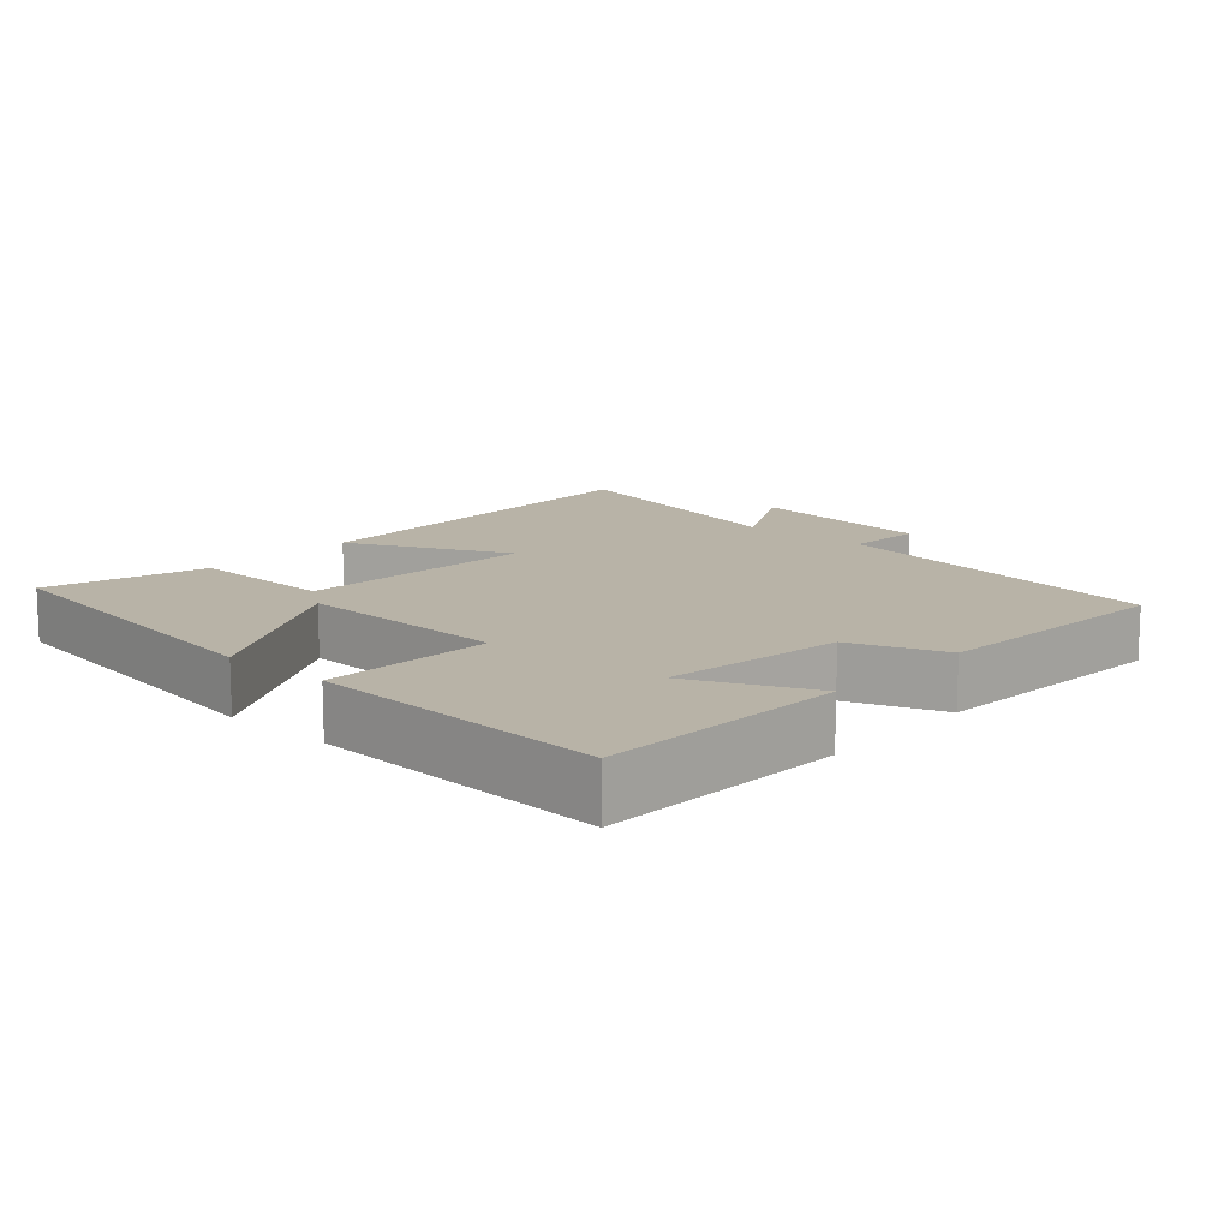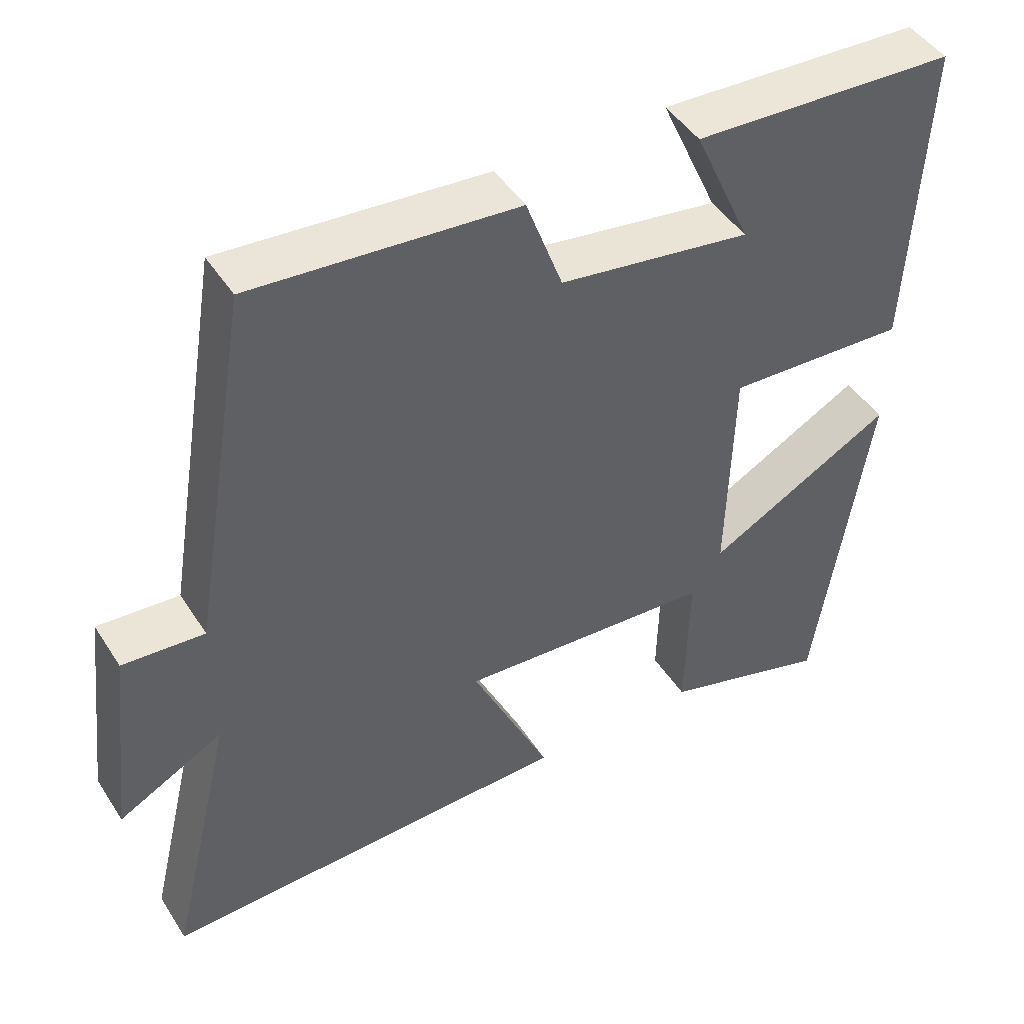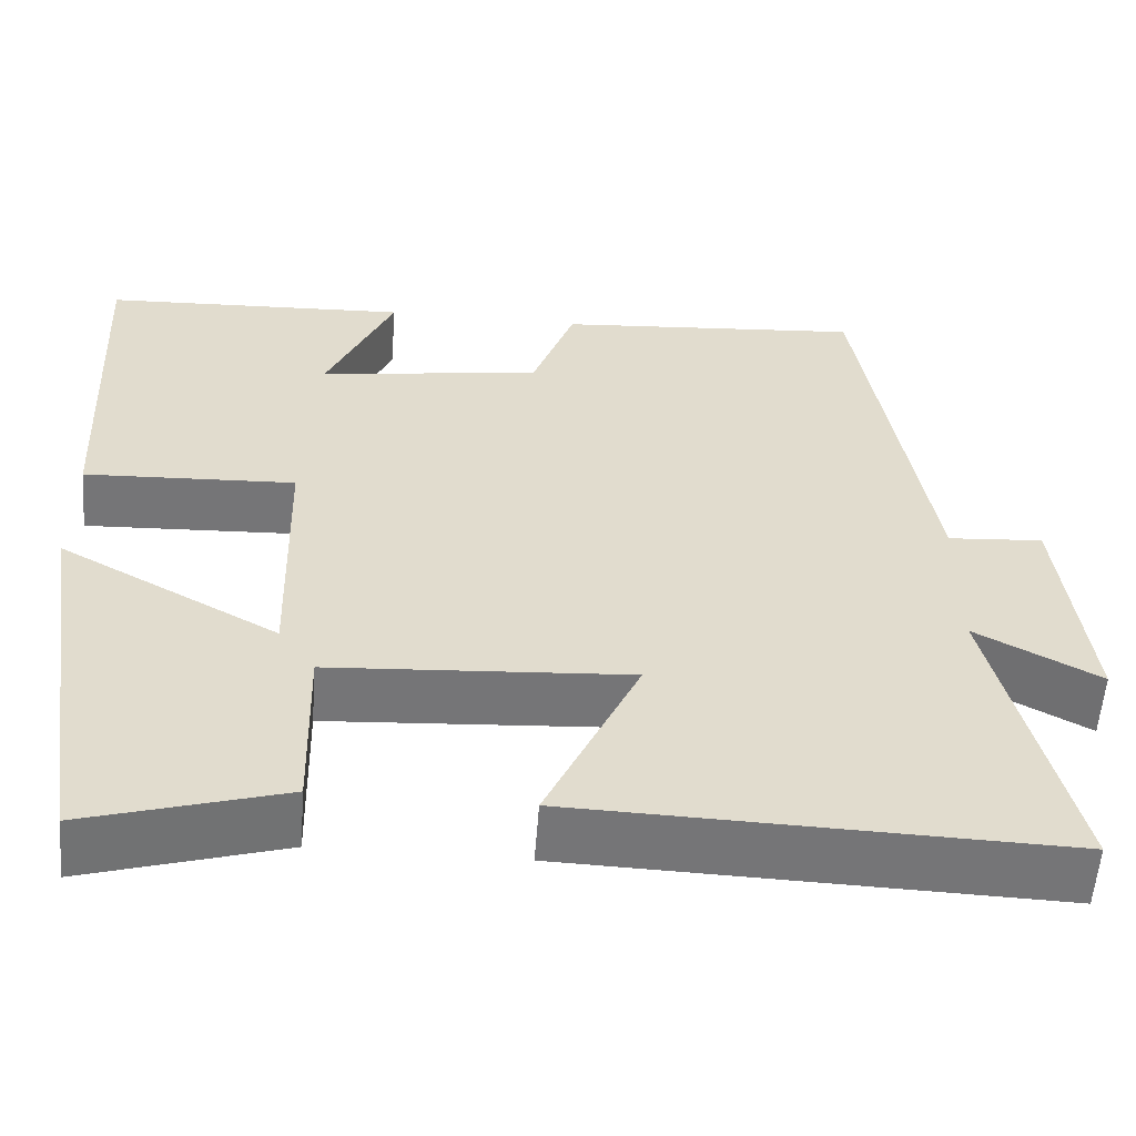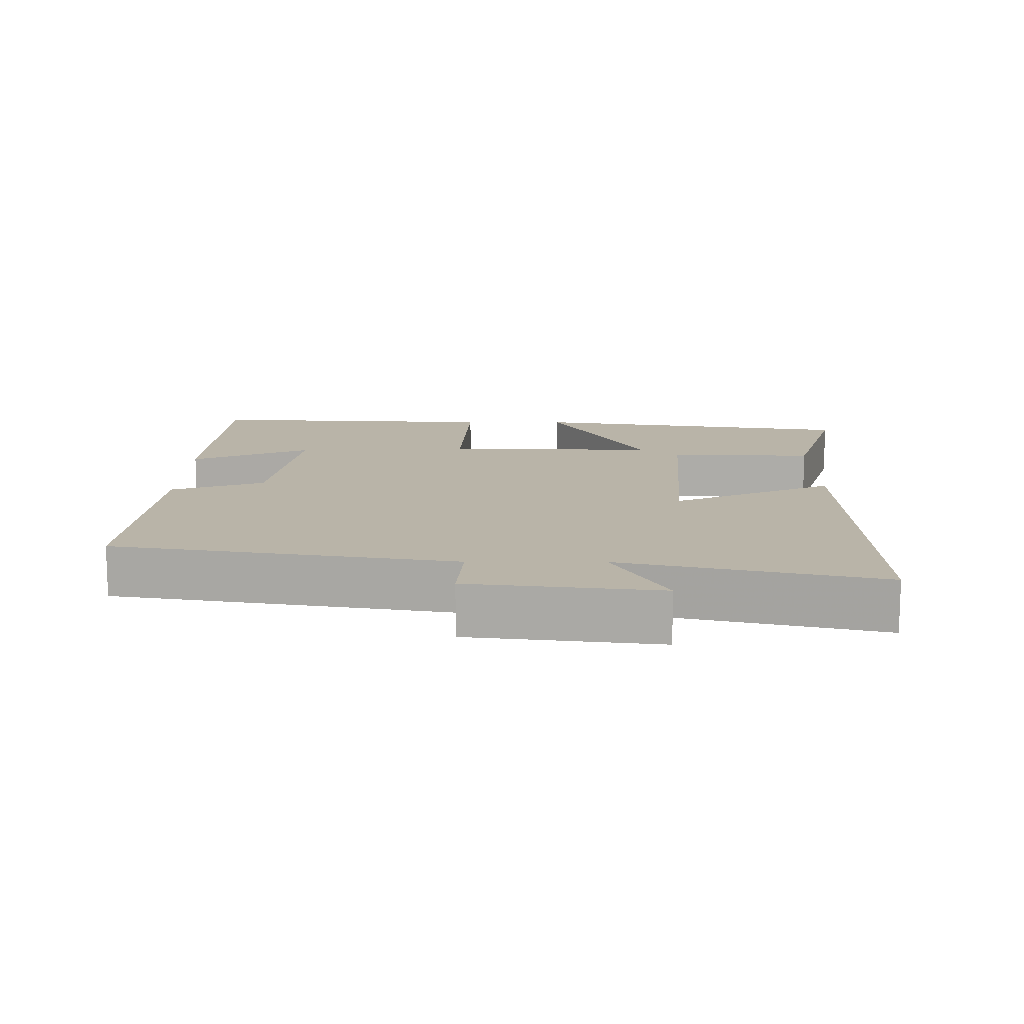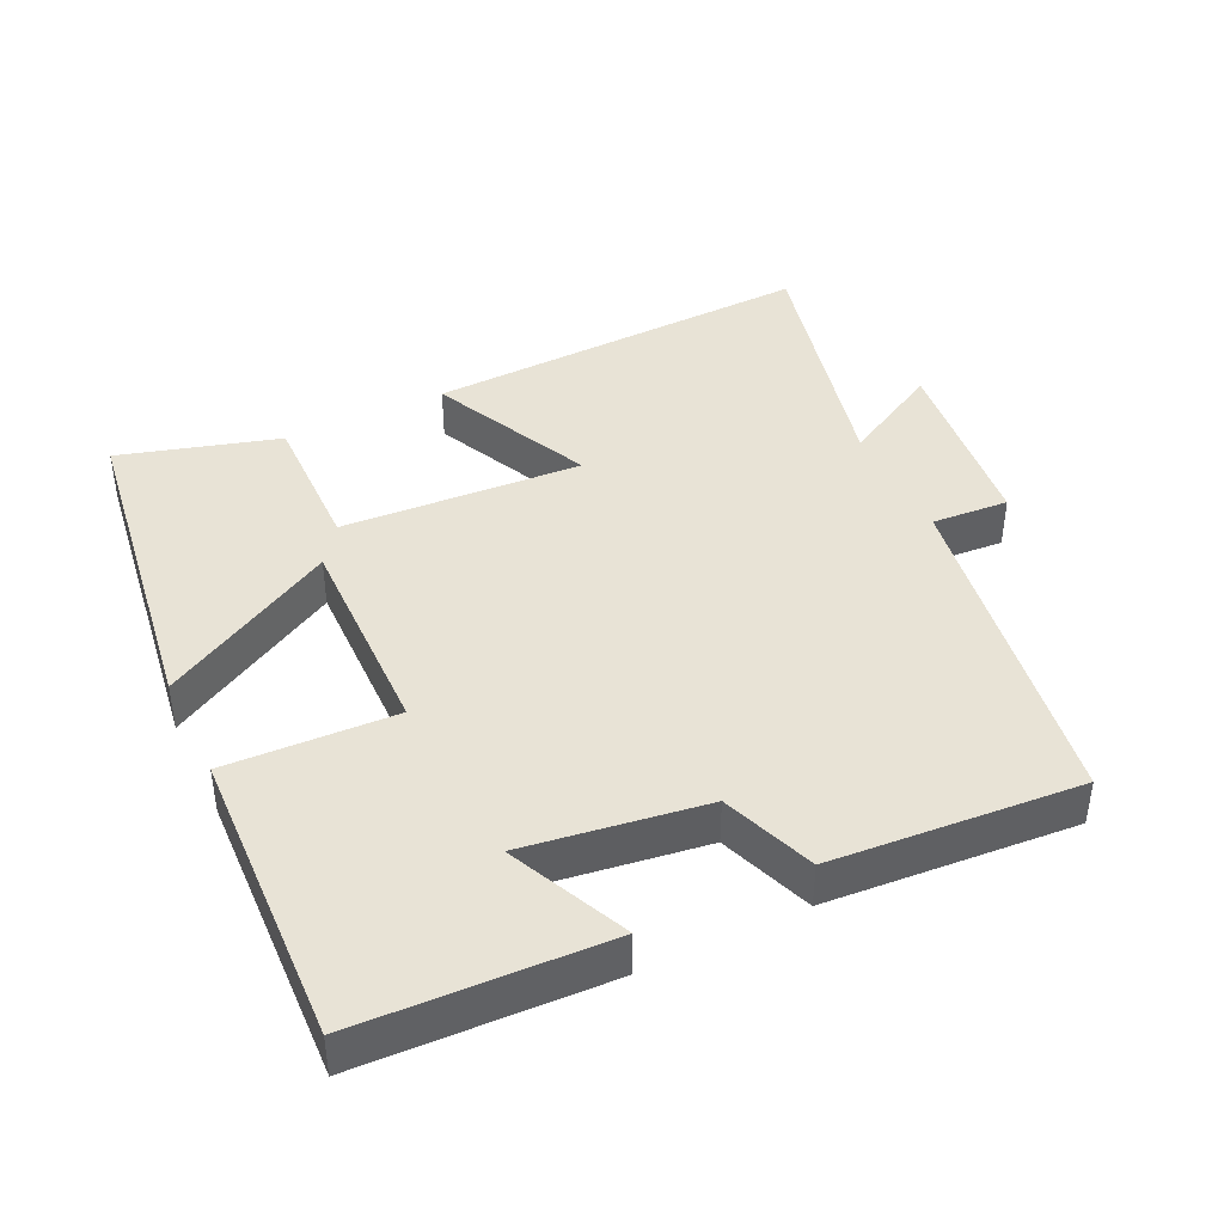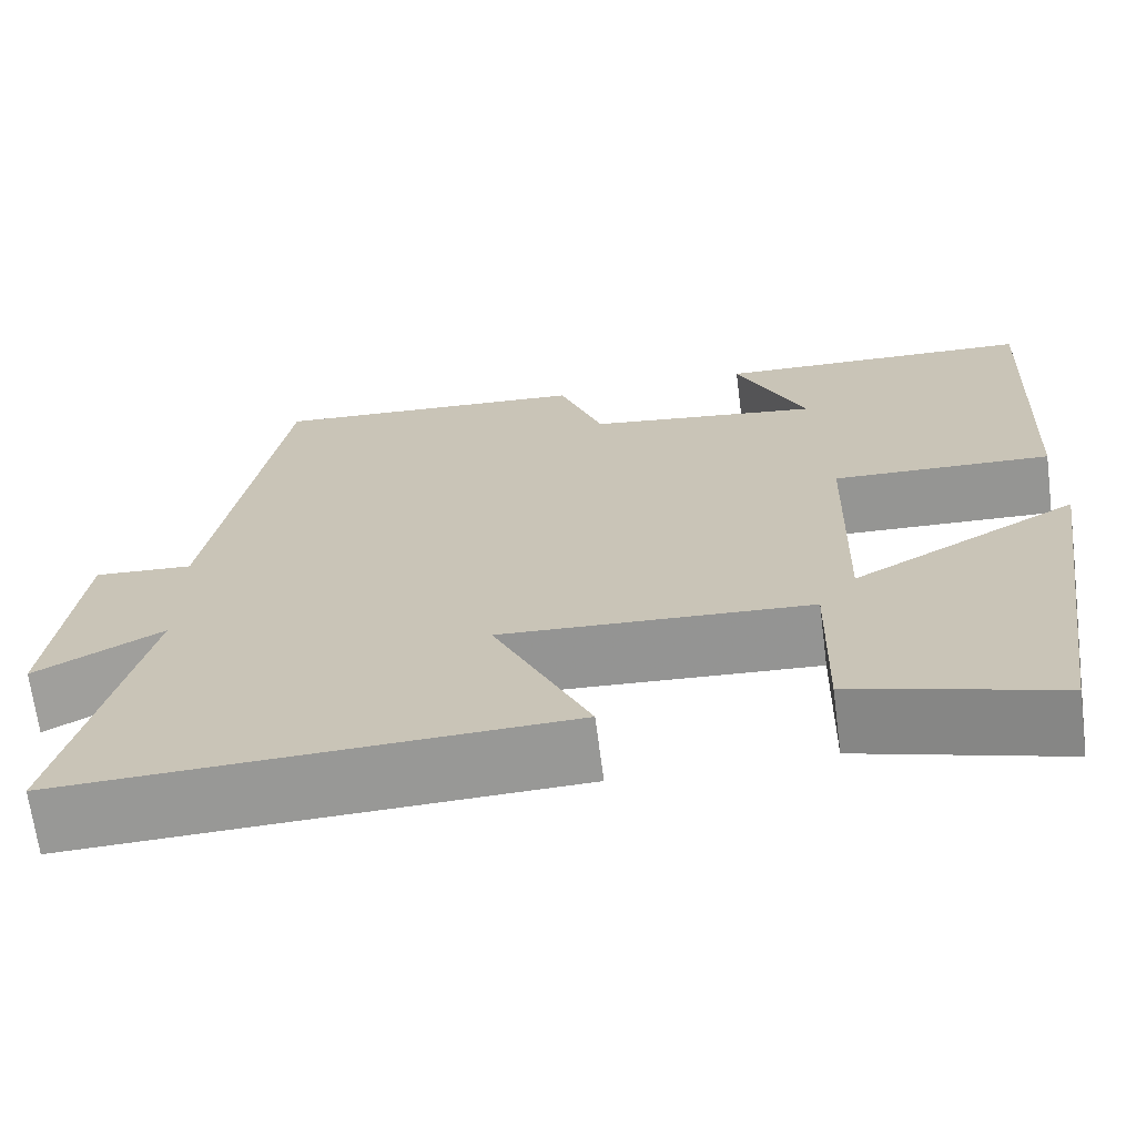
<metadata>
{"format":"obj","ext":"obj","renderer":"f3d","projection":"perspective","resolution":1024,"background":"white","views":[{"elev":12.9,"azim":-48.1,"up":"+Y"},{"elev":46.0,"azim":149.1,"up":"+Z"},{"elev":-56.6,"azim":-4.3,"up":"+Z"},{"elev":13.1,"azim":90.4,"up":"+Y"},{"elev":41.8,"azim":-25.9,"up":"+Y"},{"elev":-68.0,"azim":-172.6,"up":"+Z"}]}
</metadata>
<code>
v -0.52 0.07 0.484
v -0.166 0.07 0.5
v -0.243 0.07 0.328
v 0.015 0.07 0.366
v 0.064 0.07 0.5
v 0.419 0.07 0.528
v 0.5 0.07 0.04
v 0.61 0.07 0.048
v 0.642 0.07 -0.224
v 0.5 0.07 -0.148
v 0.588 0.07 -0.517
v 0.03 0.07 -0.5
v 0.137 0.07 -0.269
v -0.207 0.07 -0.291
v -0.202 0.07 -0.5
v -0.429 0.07 -0.567
v -0.5 0.07 -0.097
v -0.249 0.07 -0.234
v -0.257 0.07 0.07
v -0.5 0.07 0.059
v -0.52 0 0.484
v -0.166 0 0.5
v -0.243 0 0.328
v 0.015 0 0.366
v 0.064 0 0.5
v 0.419 0 0.528
v 0.5 0 0.04
v 0.61 0 0.048
v 0.642 0 -0.224
v 0.5 0 -0.148
v 0.588 0 -0.517
v 0.03 0 -0.5
v 0.137 0 -0.269
v -0.207 0 -0.291
v -0.202 0 -0.5
v -0.429 0 -0.567
v -0.5 0 -0.097
v -0.249 0 -0.234
v -0.257 0 0.07
v -0.5 0 0.059
f 19 20 1
f 15 16 17 18
f 14 15 18 19
f 13 14 19
f 10 11 12 13
f 10 13 19 1
f 7 8 9 10
f 4 5 6 7
f 3 4 7 10
f 1 2 3
f 1 3 10
f 21 40 39
f 38 37 36 35
f 39 38 35 34
f 39 34 33
f 33 32 31 30
f 21 39 33 30
f 30 29 28 27
f 27 26 25 24
f 30 27 24 23
f 23 22 21
f 30 23 21
f 1 21 22 2
f 2 22 23 3
f 3 23 24 4
f 4 24 25 5
f 5 25 26 6
f 6 26 27 7
f 7 27 28 8
f 8 28 29 9
f 9 29 30 10
f 10 30 31 11
f 11 31 32 12
f 12 32 33 13
f 13 33 34 14
f 14 34 35 15
f 15 35 36 16
f 16 36 37 17
f 17 37 38 18
f 18 38 39 19
f 19 39 40 20
f 20 40 21 1

</code>
